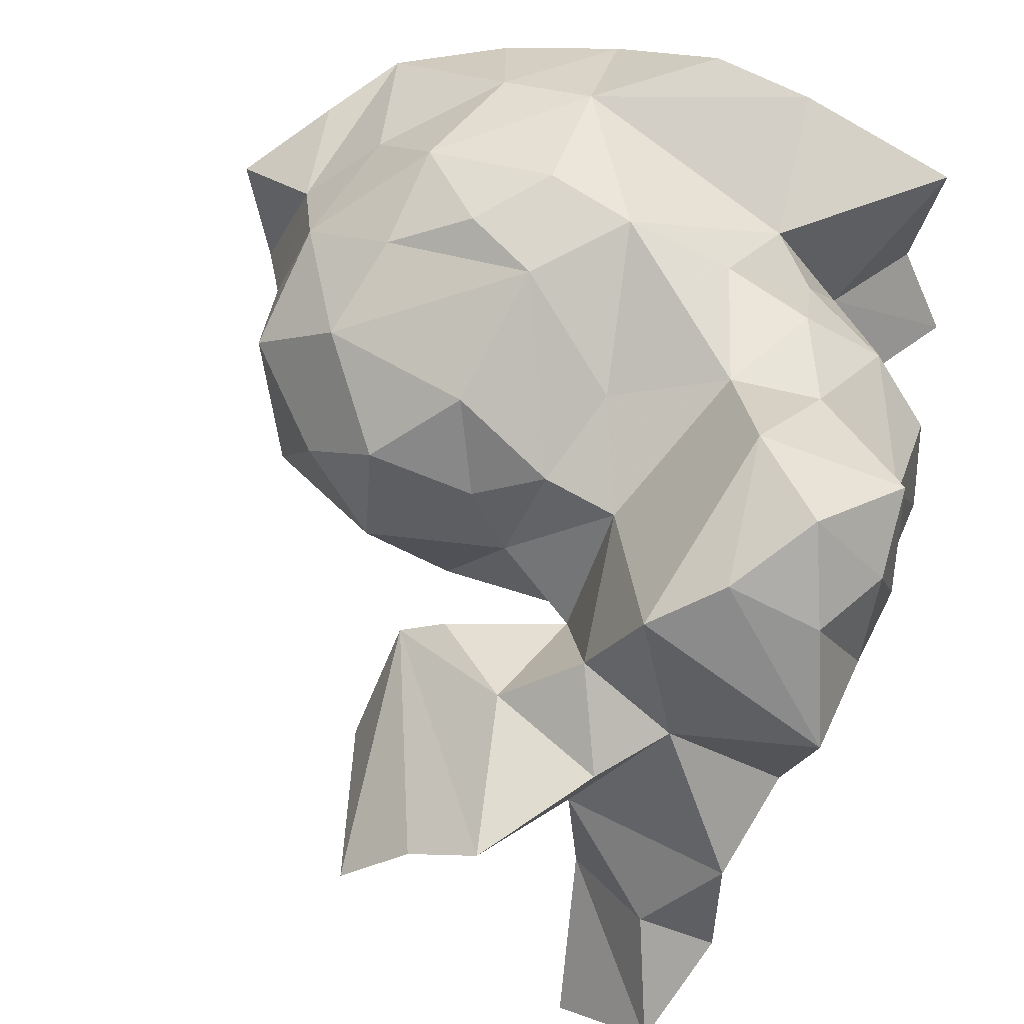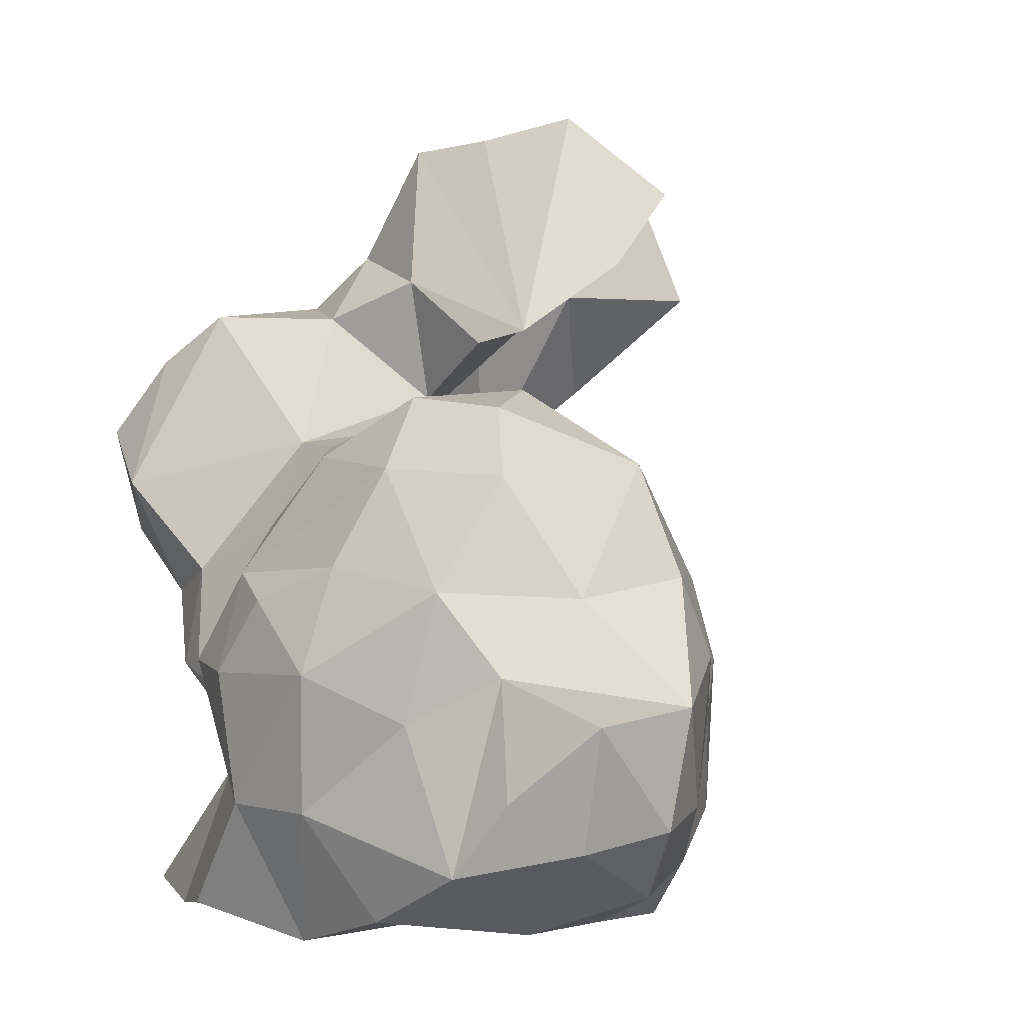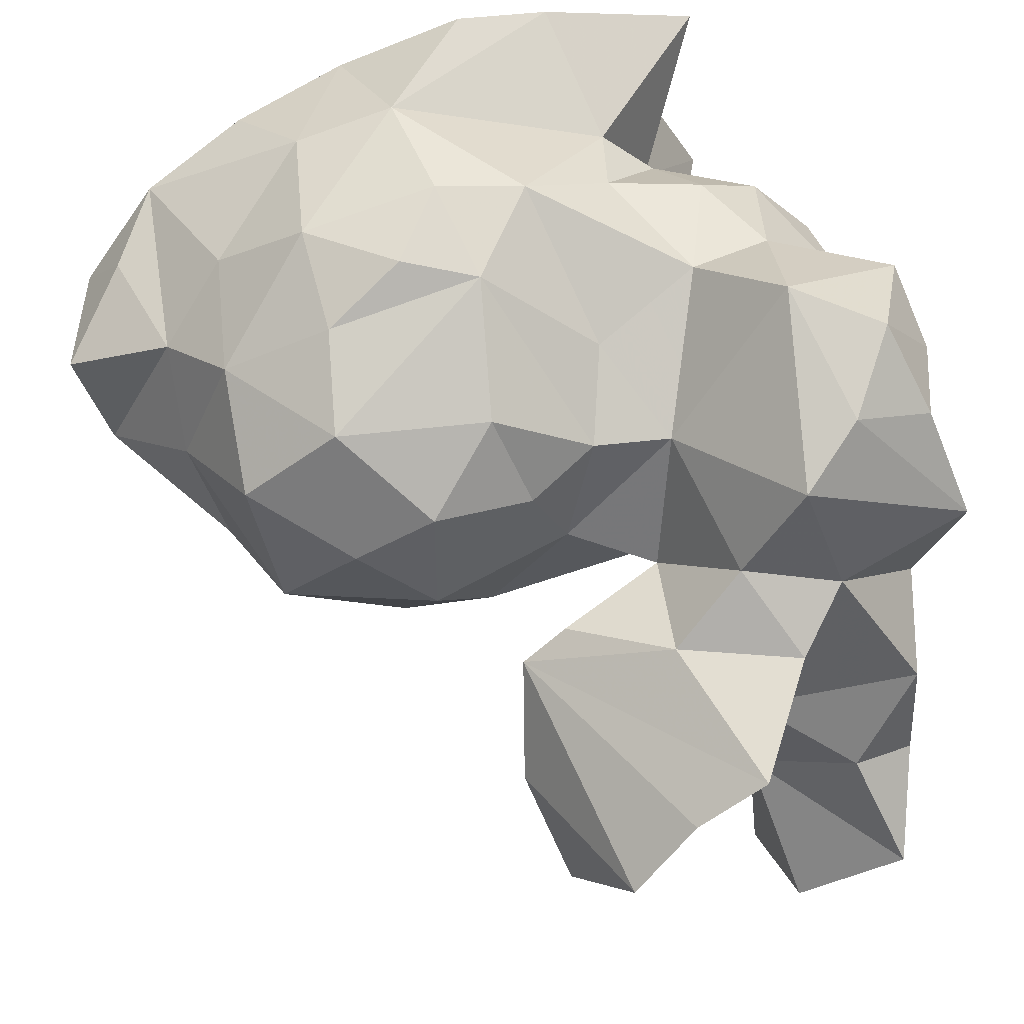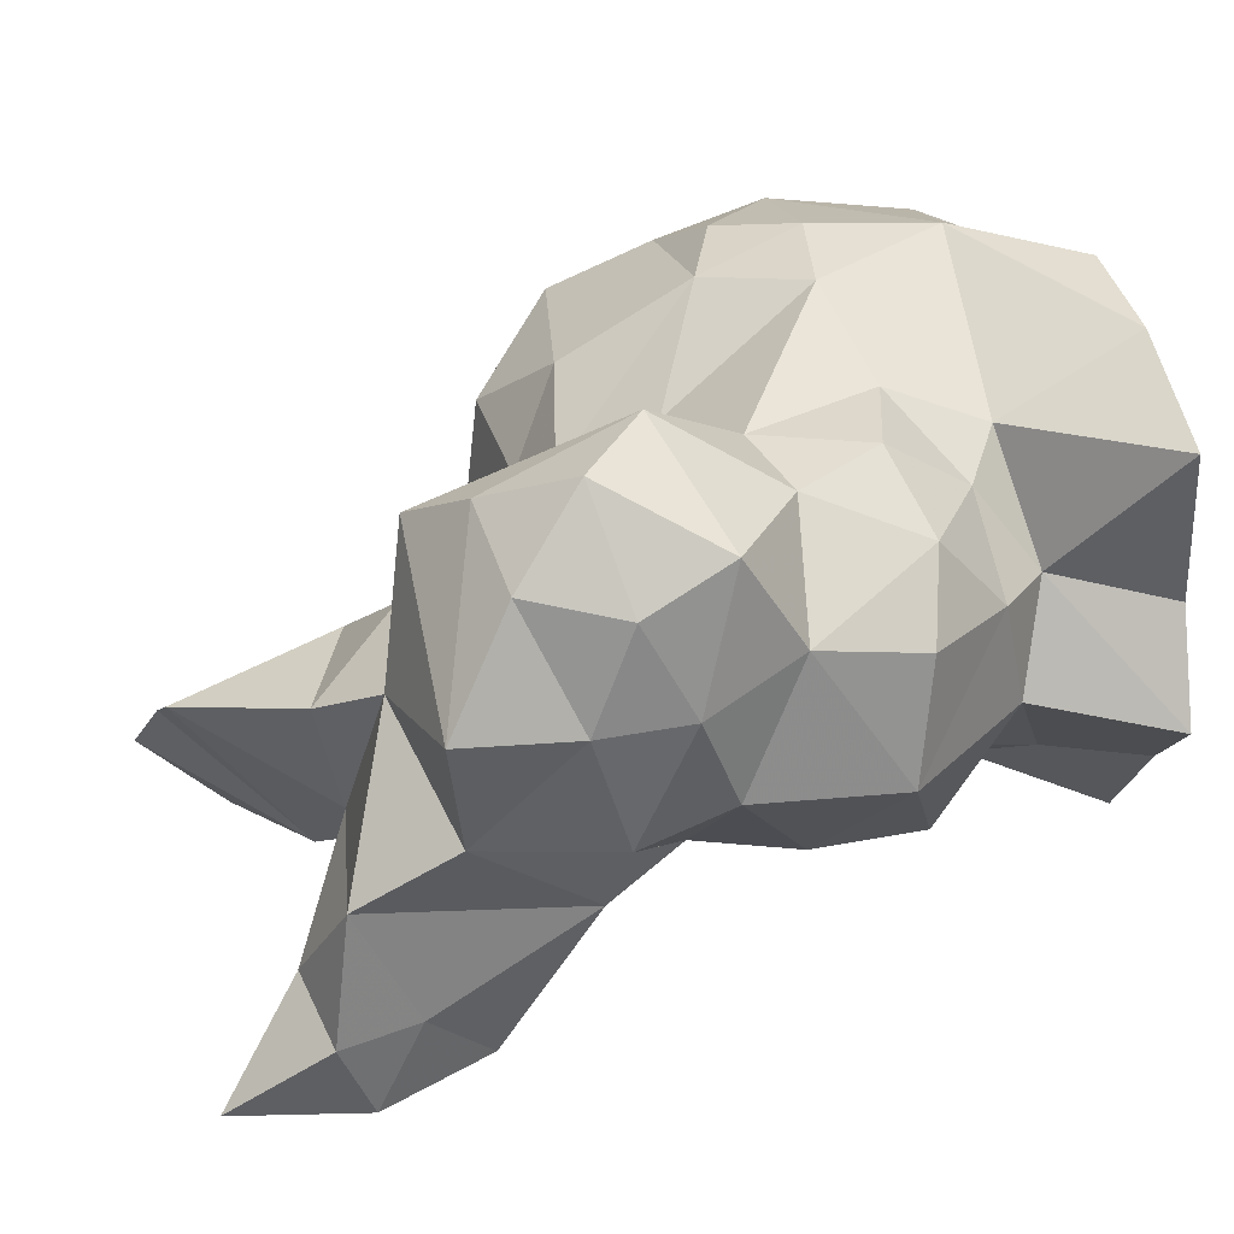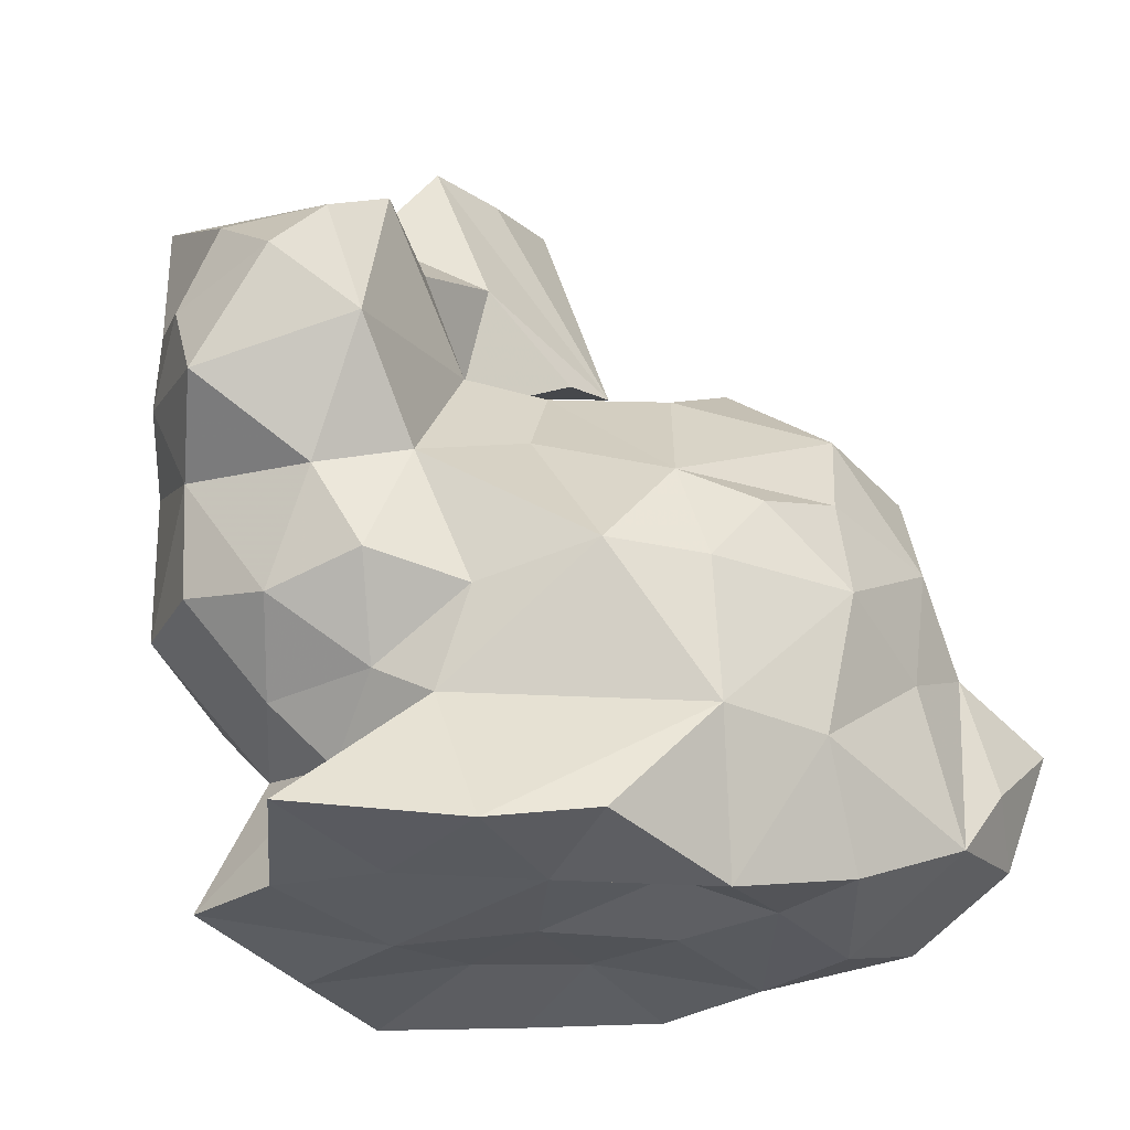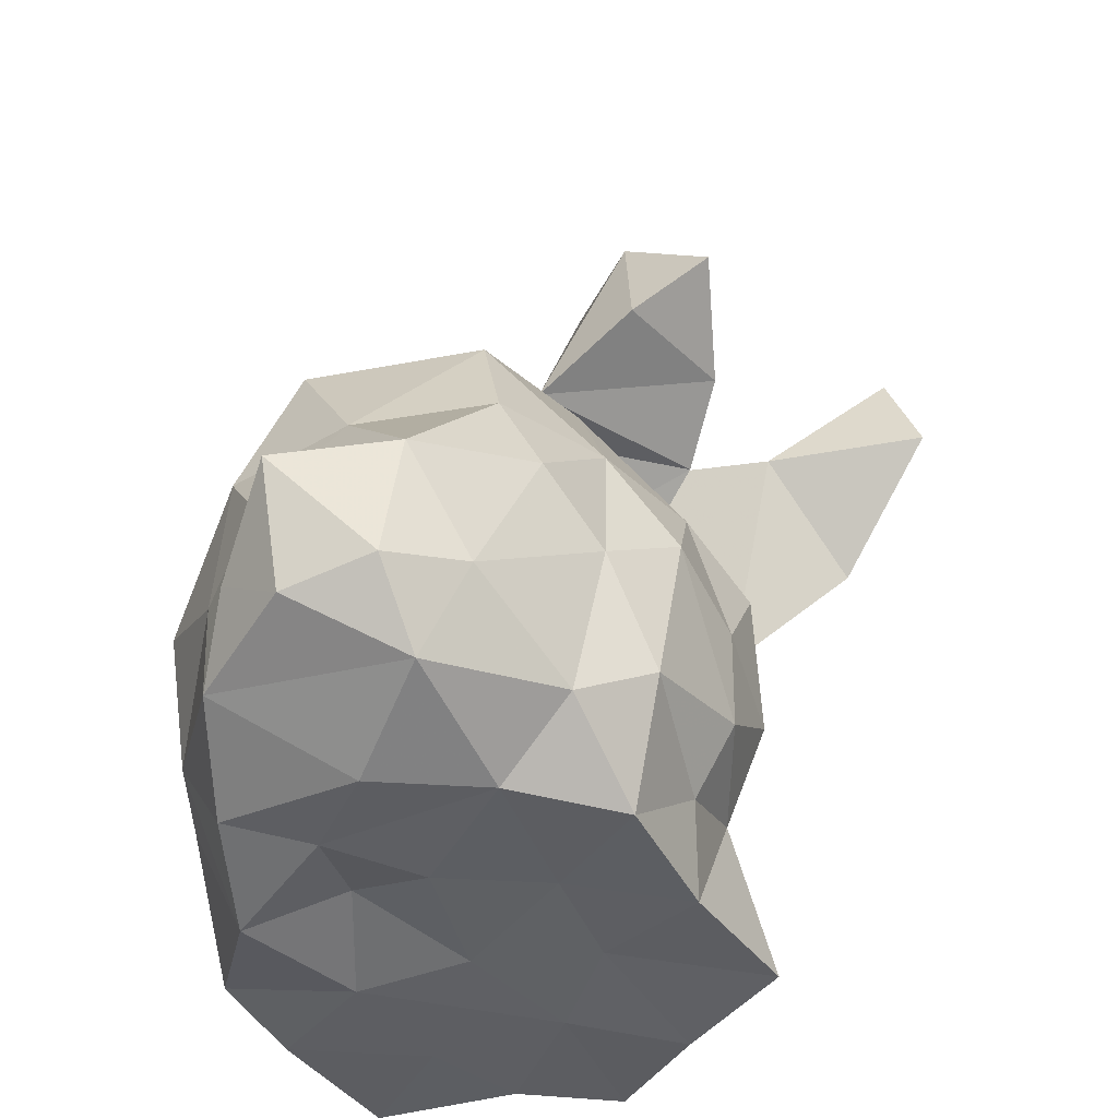
<metadata>
{"format":"obj","ext":"obj","renderer":"f3d","projection":"perspective","resolution":1024,"background":"white","views":[{"elev":55.0,"azim":-156.0,"up":"+Z"},{"elev":-3.1,"azim":61.2,"up":"+Y"},{"elev":55.3,"azim":163.9,"up":"+Z"},{"elev":28.7,"azim":-101.9,"up":"+Z"},{"elev":-28.7,"azim":-15.3,"up":"+Y"},{"elev":-42.0,"azim":105.3,"up":"+Y"}]}
</metadata>
<code>
v -0.2859 0.1004 0.05555
v -0.2825 0.1691 0.04962
v -0.2825 0.1398 0.1281
v -0.2823 0.258 0.05453
v -0.2682 0.139 -0.04448
v -0.256 0.2115 0.1393
v -0.2555 -0.05776 0.06956
v -0.2657 -0.04711 -0.02509
v -0.2518 0.2431 -0.03996
v -0.2296 0.1617 0.2028
v -0.2681 0.06917 -0.01853
v -0.262 0.02629 0.08459
v -0.2745 0.07482 0.1611
v -0.1846 0.2236 0.1721
v -0.2353 0.3177 -0.08827
v -0.2383 0.3297 -0.1923
v -0.2034 0.006944 -0.1015
v -0.1841 0.01587 0.1557
v -0.1968 -0.08034 -0.1012
v -0.2068 -0.0717 0.1225
v -0.22 -0.2507 -0.03418
v -0.2156 0.2678 -0.1937
v -0.1675 0.2799 0.03023
v -0.173 -0.1482 -0.02437
v -0.2185 0.3023 -0.2613
v -0.1329 0.2611 0.1407
v -0.2112 0.406 -0.2532
v -0.177 0.2141 -0.2544
v -0.1257 0.3869 -0.3098
v -0.172 0.1371 -0.1489
v -0.1633 0.1107 0.2119
v -0.1406 -0.1676 0.05583
v -0.1796 -0.2548 0.04379
v -0.191 -0.1263 0.06116
v -0.1787 0.3462 -0.1662
v -0.1774 0.08335 -0.1002
v -0.1141 0.3052 -0.3399
v -0.1268 -0.2669 -0.1088
v -0.1008 0.2983 -0.2039
v -0.1477 -0.05013 0.1658
v -0.09245 0.3006 -0.0993
v -0.104 0.1977 -0.07521
v -0.1131 0.033 0.1641
v -0.1294 -0.1186 0.1196
v -0.1218 -0.03552 -0.1459
v -0.2026 -0.2447 0.1643
v -0.07841 -0.2632 -0.02406
v -0.1225 0.3234 -0.001231
v -0.08536 0.2594 0.051
v -0.1107 -0.1348 -0.0932
v -0.04092 0.1873 -0.02313
v -0.1091 -0.2554 0.08933
v -0.06157 0.1444 0.09059
v -0.02188 0.0684 0.1362
v -0.07138 -0.07018 0.17
v -0.06145 0.414 -0.02366
v -0.08103 -0.1966 -0.1176
v -0.05408 -0.2669 -0.1928
v -0.08494 0.09413 -0.1129
v -0.02304 0.2884 0.002834
v -0.0102 -0.253 -0.07197
v -0.03231 -0.1226 -0.1247
v -0.06249 0.2685 -0.1415
v -0.001903 -0.2598 0.1159
v -0.05214 -0.02725 -0.1548
v -0.04375 0.1456 -0.06462
v -0.07061 -0.2549 0.1954
v 0.05262 0.2277 -0.02503
v 0.002427 0.1355 0.09296
v -0.0005115 0.03847 -0.1446
v -0.001982 0.418 -0.06023
v -0.09033 -0.1438 0.1451
v 0.0054 -0.1701 -0.1713
v -0.008005 0.315 -0.178
v 0.01613 0.09643 -0.1094
v -0.00236 -0.02021 -0.1964
v 0.008469 -0.04654 0.2155
v 0.09118 0.2356 -0.04854
v 0.0163 -0.09275 -0.2058
v 0.01025 -0.247 0.2162
v 0.05364 0.4338 -0.1153
v 0.06713 -0.01005 -0.2101
v 0.05313 -0.2666 -0.1578
v 0.0599 0.155 0.06402
v 0.01523 -0.2601 0.02245
v 0.08261 0.07314 -0.1331
v 0.0296 0.156 0.00447
v 0.1022 -0.06887 -0.2009
v 0.09146 -0.2365 0.08939
v 0.08466 0.1204 0.1367
v 0.06645 0.02417 0.2008
v 0.1075 0.2971 -0.1329
v 0.08608 0.3673 -0.1958
v 0.07625 -0.248 -0.06135
v 0.08214 -0.05656 0.2279
v 0.092 0.1407 -0.08946
v 0.08846 -0.2031 -0.1652
v 0.09269 -0.1453 -0.1979
v 0.1272 0.0004834 0.2132
v 0.09149 -0.1616 0.2163
v 0.1942 -0.1701 -0.1661
v 0.1392 0.0181 -0.1781
v 0.1182 -0.2562 0.02211
v 0.1463 0.1666 0.08477
v 0.1492 0.1773 -0.01582
v 0.1115 -0.2716 0.1647
v 0.1655 0.1232 -0.1015
v 0.1736 -0.1663 0.1949
v 0.1566 -0.2605 -0.1373
v 0.1936 0.02543 0.1788
v 0.1722 -0.2539 0.08597
v 0.1822 -0.04618 -0.1822
v 0.2108 0.1552 0.04119
v 0.208 -0.2585 -0.05561
v 0.2089 -0.2489 0.1472
v 0.1938 -0.05853 0.2047
v 0.2377 -0.2094 -0.1153
v 0.2094 0.1028 0.1407
v 0.2202 0.01972 -0.1363
v 0.2863 0.09459 0.07879
v 0.2984 -0.2098 0.1277
v 0.2789 0.004538 0.1315
v 0.2381 -0.08913 -0.1396
v 0.2672 0.1093 -0.0558
v 0.2603 -0.09597 0.1486
v 0.2436 -0.2613 0.0321
v 0.2906 -0.04405 -0.1082
v 0.2967 0.01826 -0.07708
v 0.3198 -0.2288 -0.03075
v 0.3172 -0.06024 0.0961
v 0.3273 -0.1601 -0.07094
v 0.3208 0.000117 0.02787
v 0.3405 -0.153 0.1039
v 0.3705 -0.1751 -0.01886
v 0.365 -0.1903 0.05276
v 0.3755 -0.08198 -0.03555
v 0.3988 -0.09533 0.05783
f 2 1 3
f 13 3 1
f 2 5 1
f 11 1 5
f 5 2 9
f 13 10 3
f 6 3 10
f 2 3 6
f 11 12 1
f 8 7 12
f 4 2 6
f 12 11 8
f 12 13 1
f 2 4 9
f 4 6 14
f 5 36 11
f 8 11 17
f 12 7 20
f 31 10 13
f 17 19 8
f 36 17 11
f 24 34 8
f 7 8 34
f 18 12 20
f 4 23 9
f 14 6 10
f 16 22 15
f 12 18 13
f 15 35 16
f 8 19 24
f 34 20 7
f 14 26 4
f 23 15 9
f 27 25 16
f 26 23 4
f 13 18 31
f 15 22 30
f 36 5 9
f 25 22 16
f 15 30 9
f 14 10 31
f 27 16 35
f 22 28 30
f 20 40 18
f 24 32 34
f 35 39 27
f 21 33 32
f 41 15 23
f 28 22 25
f 9 30 36
f 15 41 35
f 34 44 20
f 25 37 28
f 37 25 27
f 31 26 14
f 27 29 37
f 40 20 44
f 30 42 36
f 18 43 31
f 45 19 17
f 47 33 21
f 45 17 36
f 21 24 38
f 46 33 52
f 28 39 30
f 29 27 39
f 38 47 21
f 24 19 50
f 43 18 40
f 37 29 39
f 41 42 30
f 34 32 44
f 37 39 28
f 24 21 32
f 46 32 33
f 41 30 39
f 39 35 41
f 55 40 44
f 53 26 31
f 50 19 45
f 38 24 57
f 46 72 32
f 36 59 45
f 23 26 49
f 40 55 43
f 47 52 33
f 46 52 67
f 41 23 48
f 31 43 53
f 26 53 49
f 24 50 57
f 46 67 72
f 23 49 48
f 45 65 50
f 59 36 42
f 65 45 59
f 72 44 32
f 51 49 53
f 66 59 42
f 51 66 42
f 72 55 44
f 64 67 52
f 43 54 53
f 38 57 58
f 65 62 50
f 56 41 48
f 50 62 57
f 60 48 49
f 60 56 48
f 63 42 41
f 53 54 69
f 63 41 56
f 51 42 63
f 51 60 49
f 43 55 77
f 87 51 53
f 61 38 58
f 77 55 72
f 54 43 77
f 59 70 65
f 68 60 51
f 53 69 87
f 58 57 73
f 62 73 57
f 58 83 61
f 59 66 75
f 74 63 56
f 72 67 100
f 75 70 59
f 63 68 51
f 56 71 74
f 78 56 60
f 67 64 80
f 66 51 87
f 62 65 79
f 65 70 76
f 65 76 79
f 67 80 100
f 79 73 62
f 78 71 56
f 68 78 60
f 73 83 58
f 77 91 54
f 96 75 66
f 69 84 87
f 87 96 66
f 78 63 74
f 74 71 81
f 69 54 91
f 77 72 100
f 78 68 63
f 82 76 70
f 94 85 61
f 70 75 86
f 76 82 79
f 83 94 61
f 71 78 81
f 80 64 106
f 64 85 89
f 73 79 98
f 81 93 74
f 78 92 81
f 73 97 83
f 100 95 77
f 100 80 106
f 74 92 78
f 69 90 84
f 91 90 69
f 96 86 75
f 79 82 88
f 98 97 73
f 77 95 91
f 86 102 70
f 79 88 98
f 93 81 92
f 74 93 92
f 102 82 70
f 85 94 103
f 105 96 87
f 90 104 84
f 105 87 84
f 91 95 99
f 95 116 99
f 104 105 84
f 106 108 100
f 94 83 109
f 85 103 89
f 82 102 88
f 83 97 109
f 107 86 96
f 94 114 103
f 114 94 109
f 102 86 107
f 118 90 91
f 97 98 101
f 118 104 90
f 97 101 109
f 91 99 110
f 116 95 100
f 105 107 96
f 110 118 91
f 98 88 112
f 89 103 111
f 100 108 116
f 112 88 102
f 101 98 112
f 104 113 105
f 115 108 106
f 119 102 107
f 106 111 115
f 116 110 99
f 119 112 102
f 101 117 109
f 124 107 105
f 125 116 108
f 114 109 117
f 108 115 121
f 113 104 118
f 105 113 124
f 107 124 119
f 123 101 112
f 115 111 126
f 112 119 123
f 117 101 123
f 110 116 122
f 118 110 122
f 121 115 126
f 121 125 108
f 118 120 113
f 116 125 122
f 124 113 120
f 119 127 123
f 124 128 119
f 129 126 114
f 120 118 122
f 114 117 129
f 128 127 119
f 131 129 117
f 117 123 131
f 123 127 131
f 121 126 129
f 125 121 130
f 132 120 122
f 125 130 122
f 136 127 128
f 132 122 130
f 136 131 127
f 124 120 132
f 121 133 130
f 132 128 124
f 129 135 121
f 128 132 136
f 130 136 132
f 137 130 133
f 135 133 121
f 129 131 134
f 137 136 130
f 129 134 135
f 133 135 137
f 134 131 136
f 136 137 134
f 137 135 134
f 85 64 47
f 52 47 64
f 47 38 61
f 85 47 61
f 106 89 111
f 89 106 64
f 114 126 111
f 111 103 114

</code>
